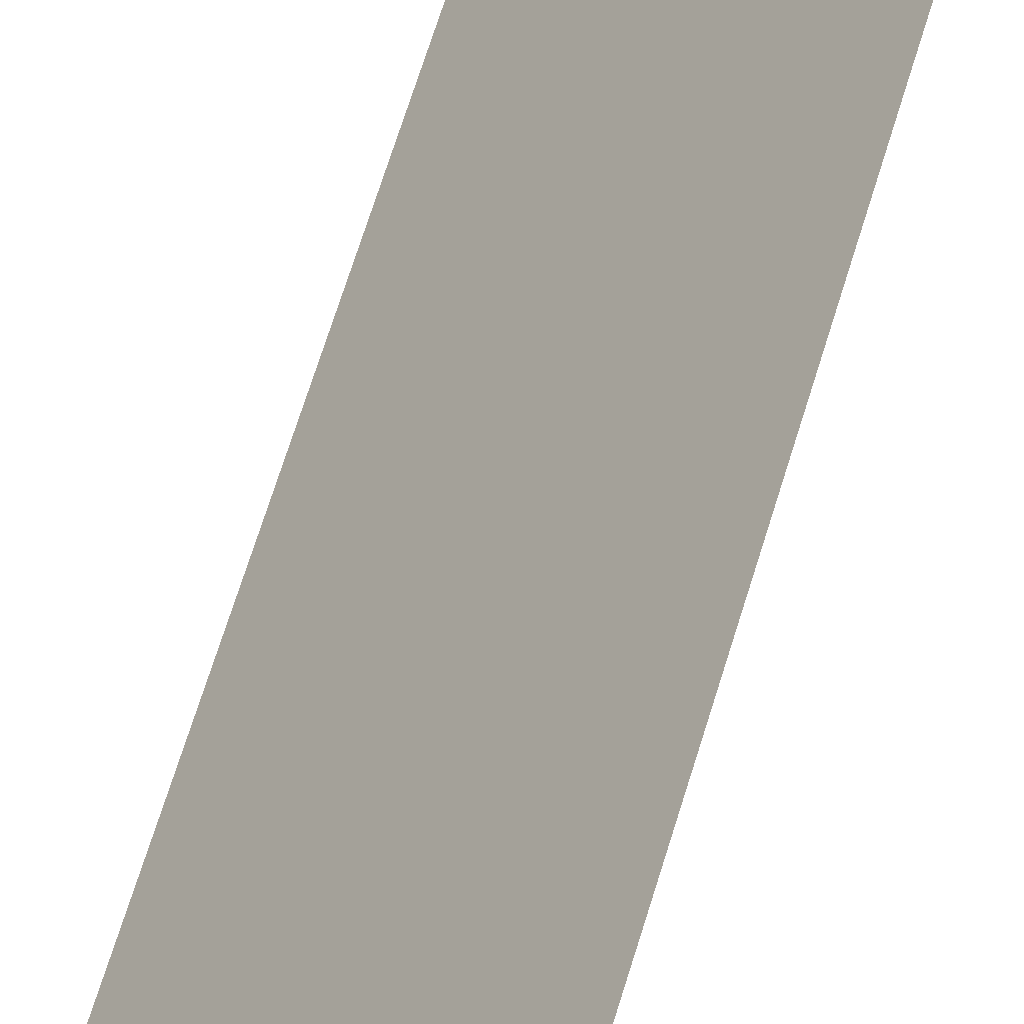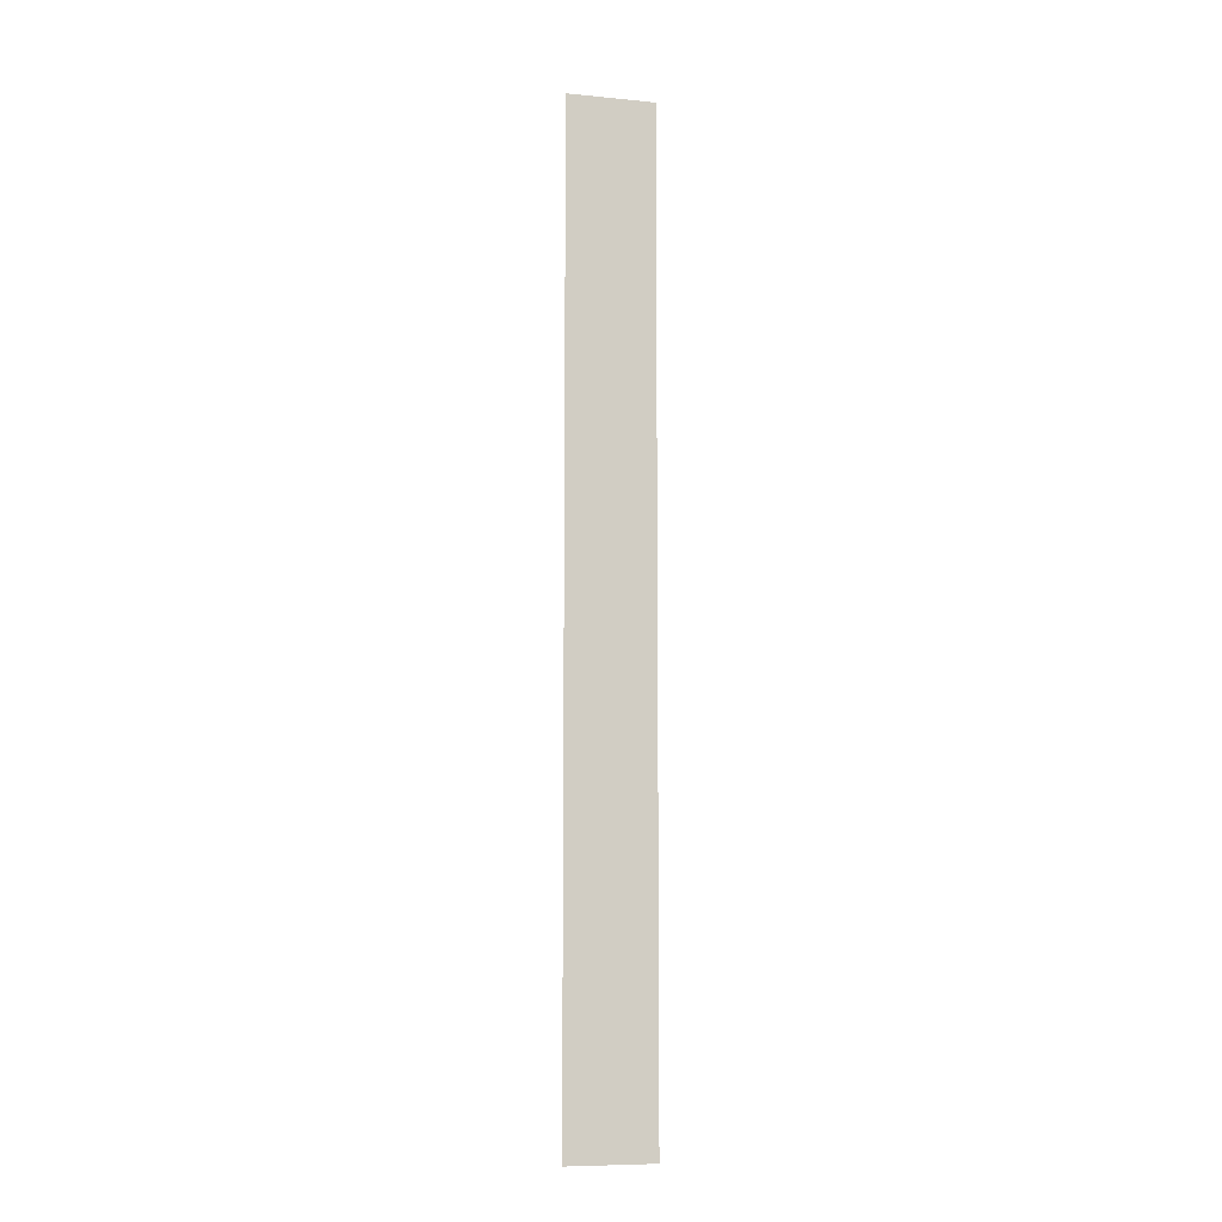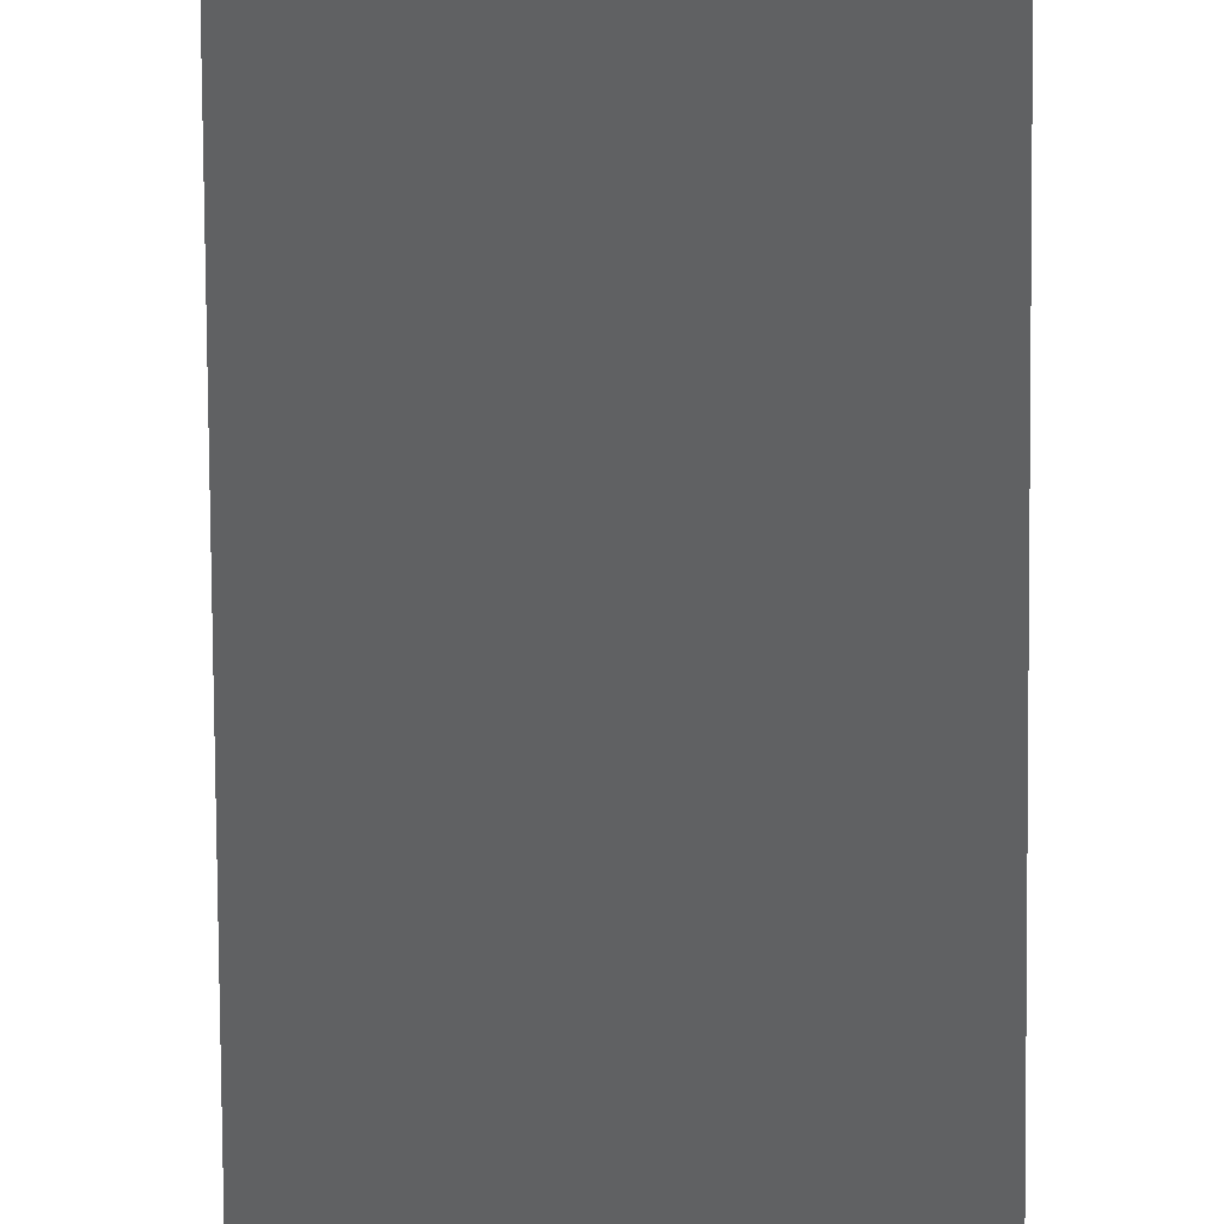
<metadata>
{"format":"obj","ext":"obj","renderer":"f3d","projection":"perspective","resolution":1024,"background":"white","views":[{"elev":33.2,"azim":10.3,"up":"+Z"},{"elev":-8.6,"azim":-59.7,"up":"+Y"},{"elev":-51.5,"azim":-179.7,"up":"+Z"}]}
</metadata>
<code>
v 4531 -51.2 -2048
v 4557 -51.2 -2022
v 4557 352 -2022
v 4531 -51.2 -2048
v 4557 352 -2022
v 4531 352 -2048
f 1 2 3
f 4 5 6

</code>
